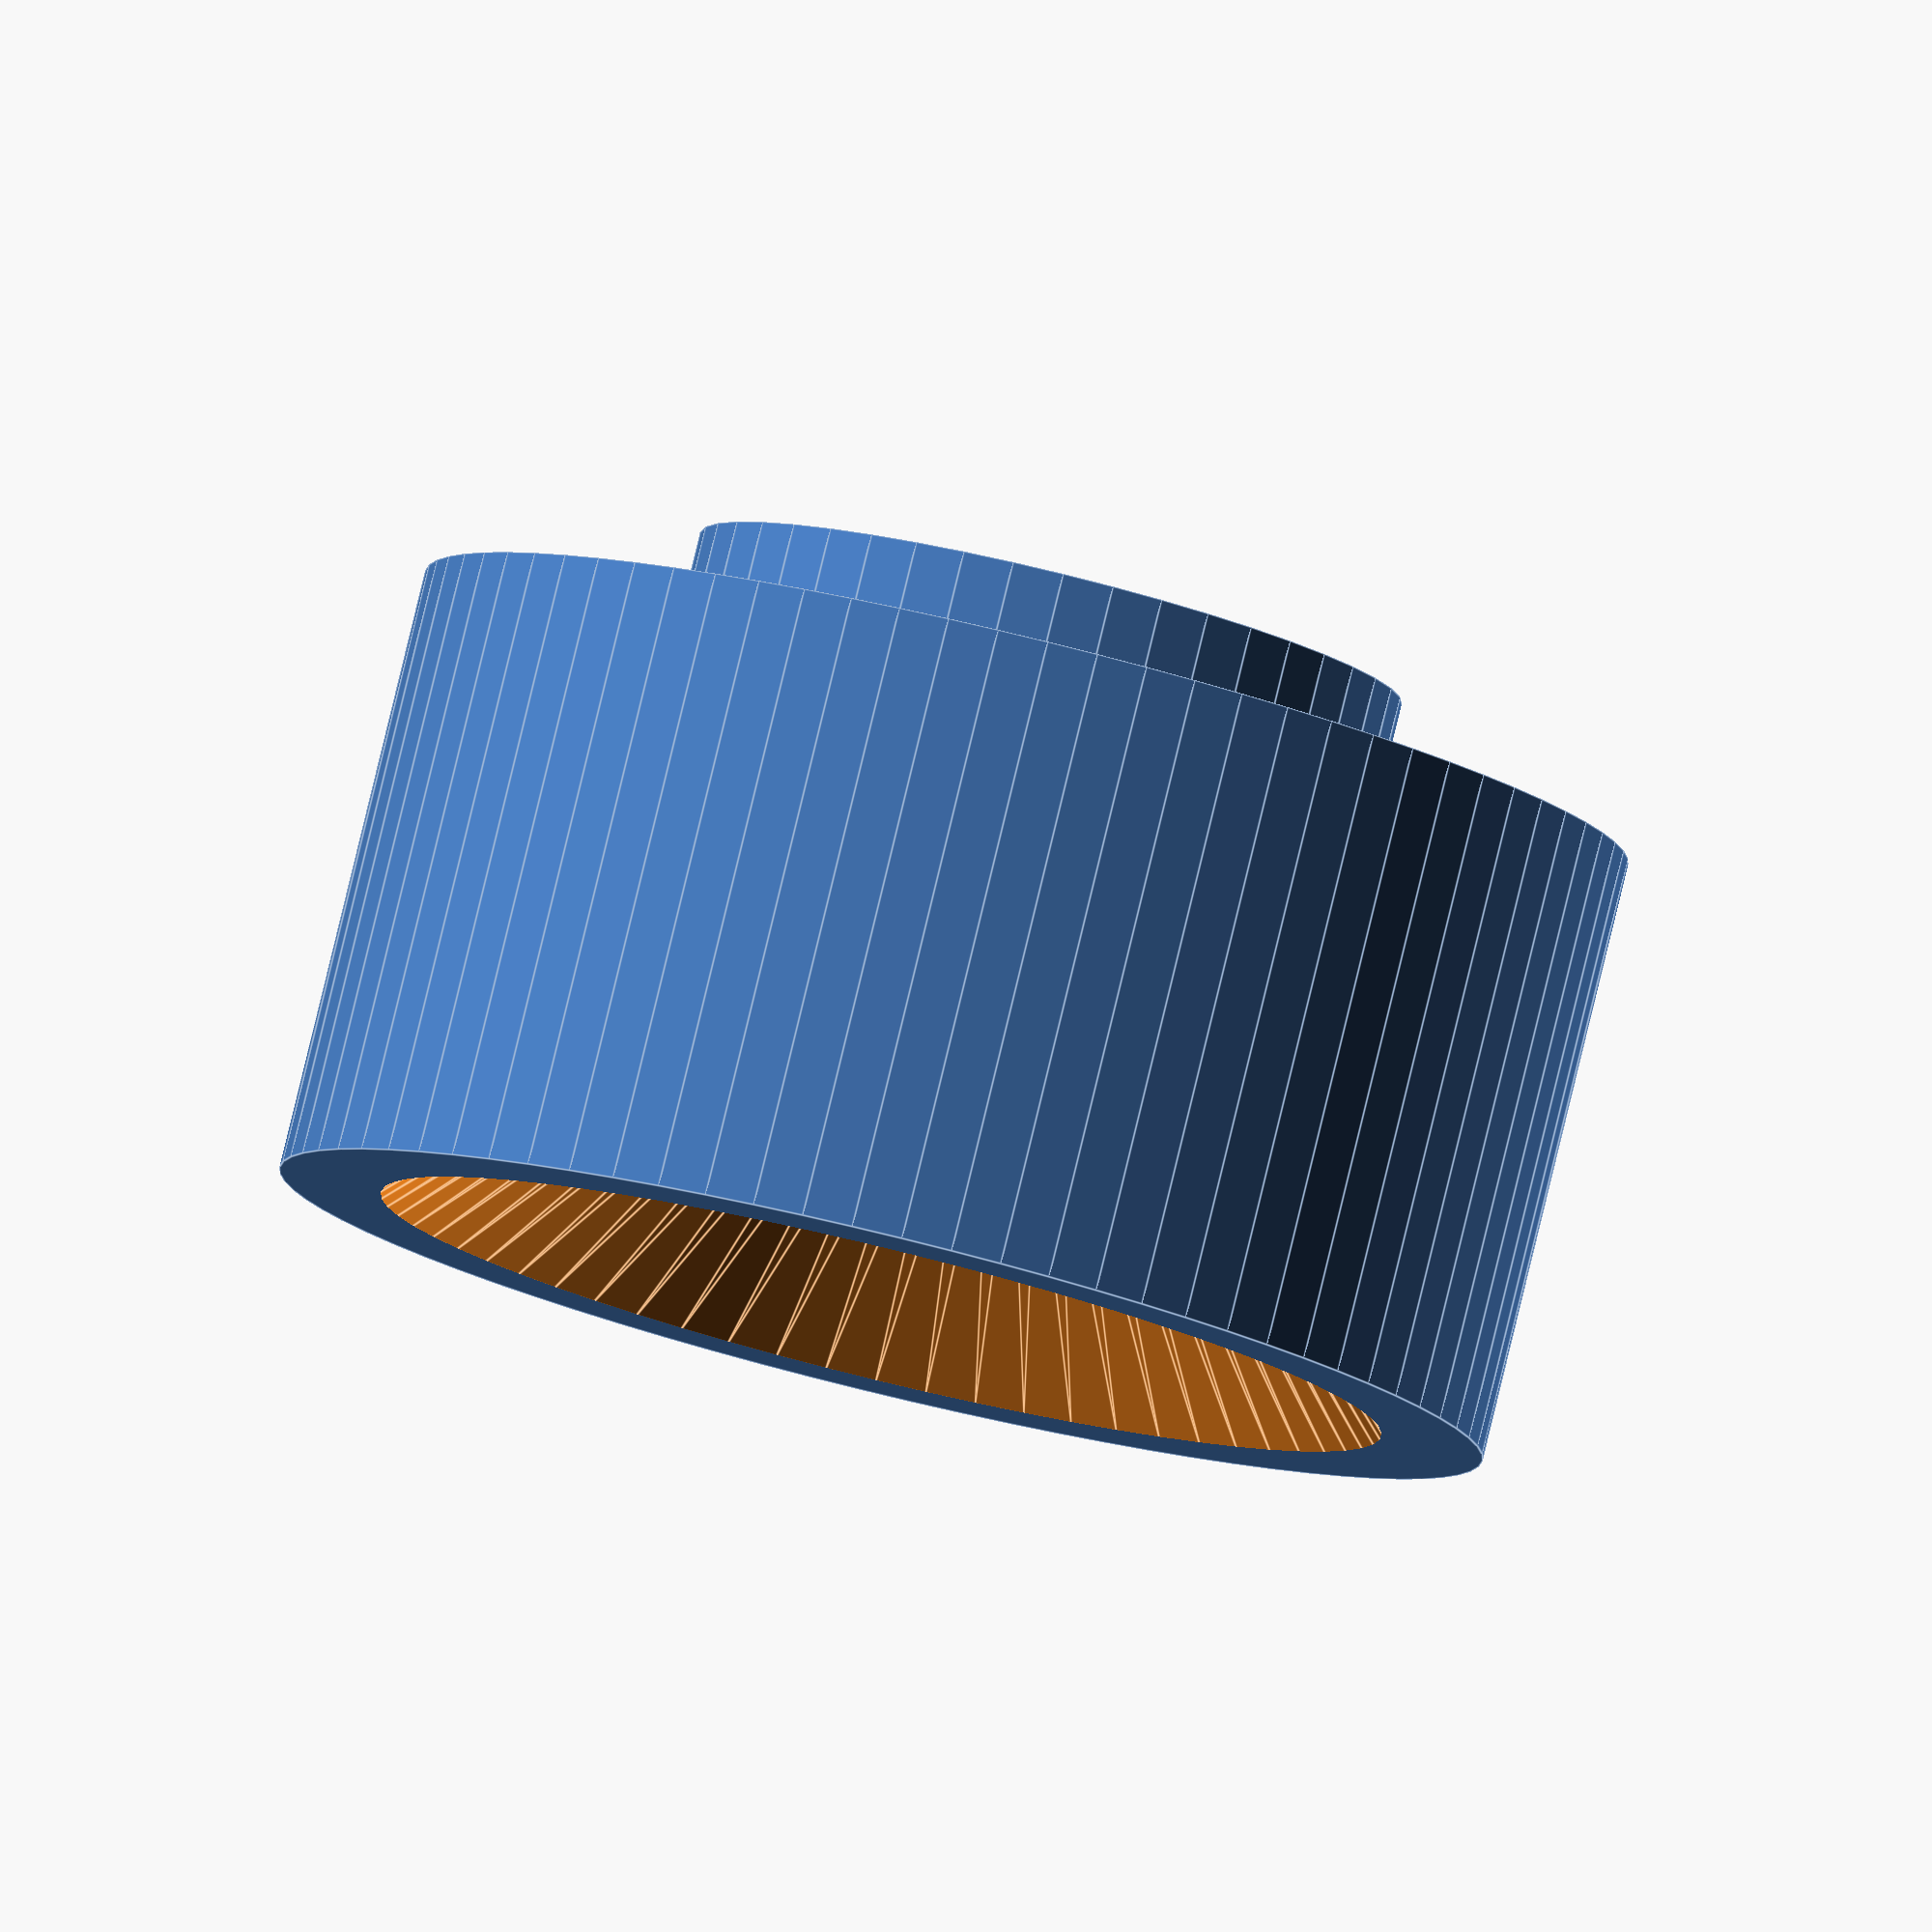
<openscad>
// Used for making shelves out of OSB and metal angles
$fa=1/1;
$fs=1/2;
bissl=1/100;
thickness=1;
hole=7;
height=7;
head=10;
id=5;
od=12;
difference() {
  union() {
    cylinder(h=height-thickness,d=od);
    cylinder(h=height,d=hole);
  }
  translate([0,0,-bissl])cylinder(d1=head,d2=id,h=(head-id)/2);
  cylinder(d=id,h=height+bissl);
}
</openscad>
<views>
elev=277.5 azim=358.0 roll=193.6 proj=o view=edges
</views>
